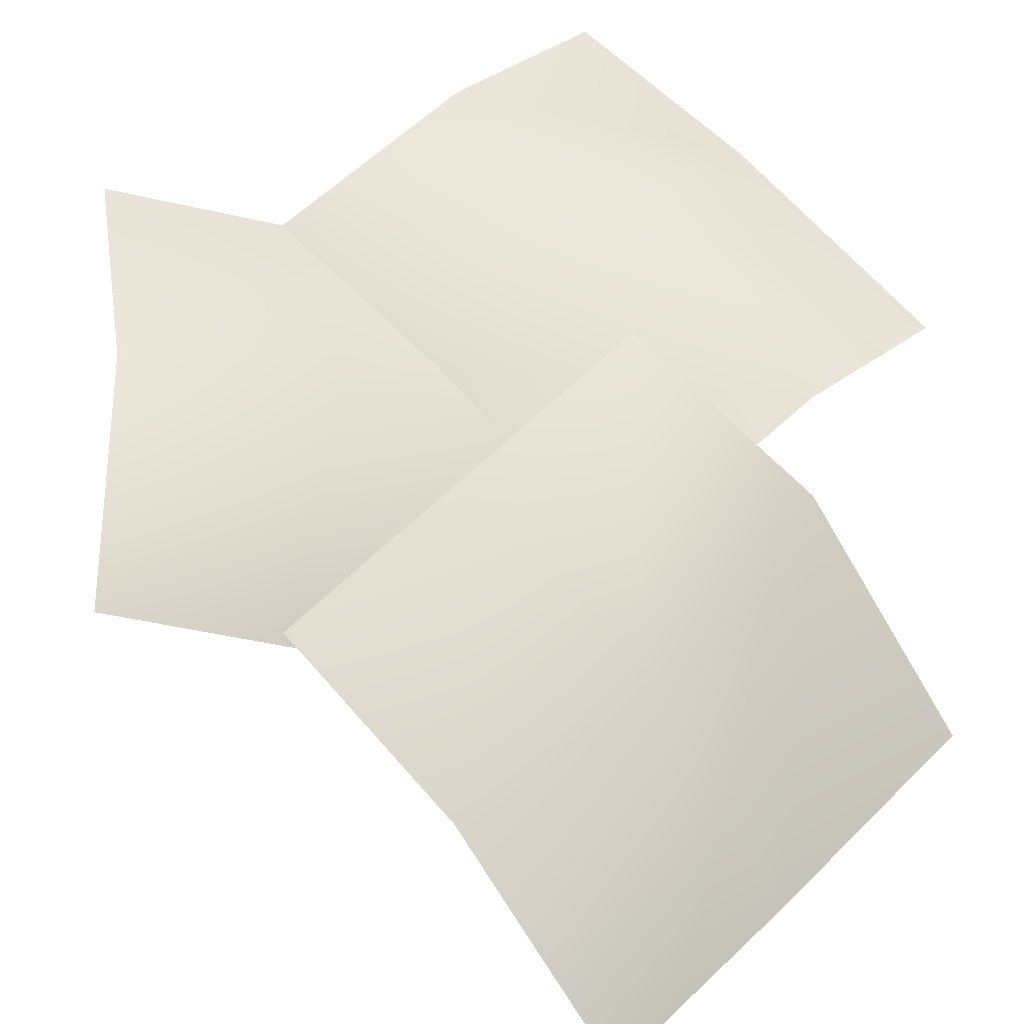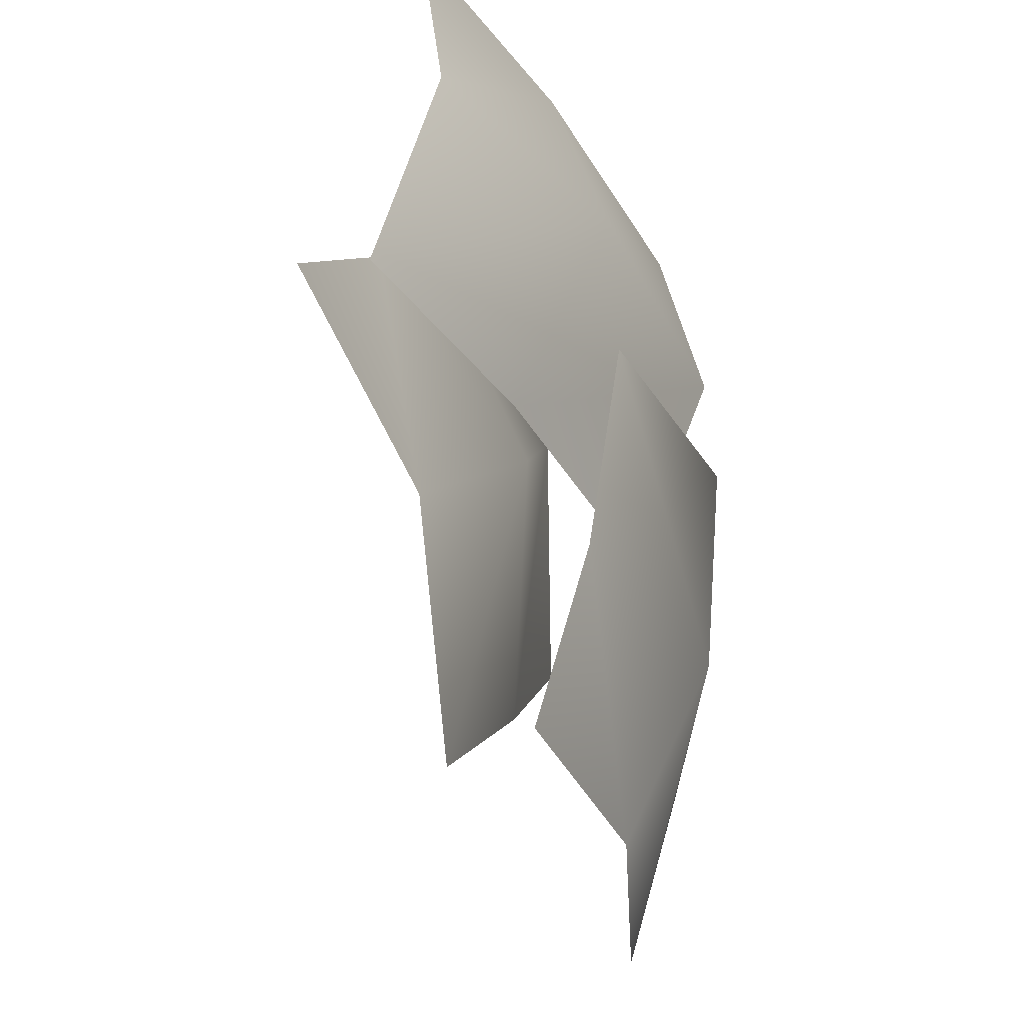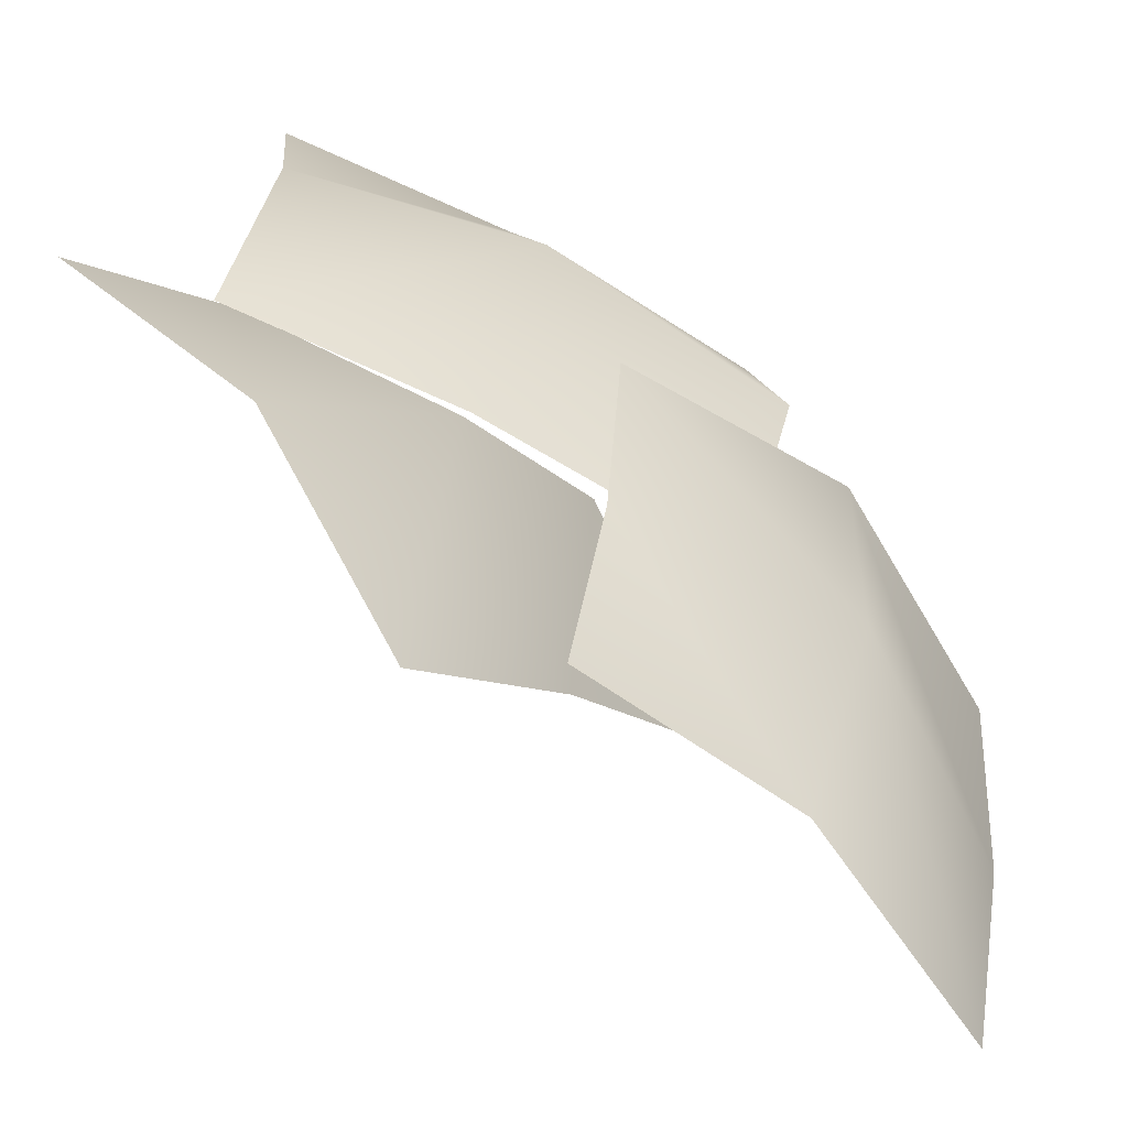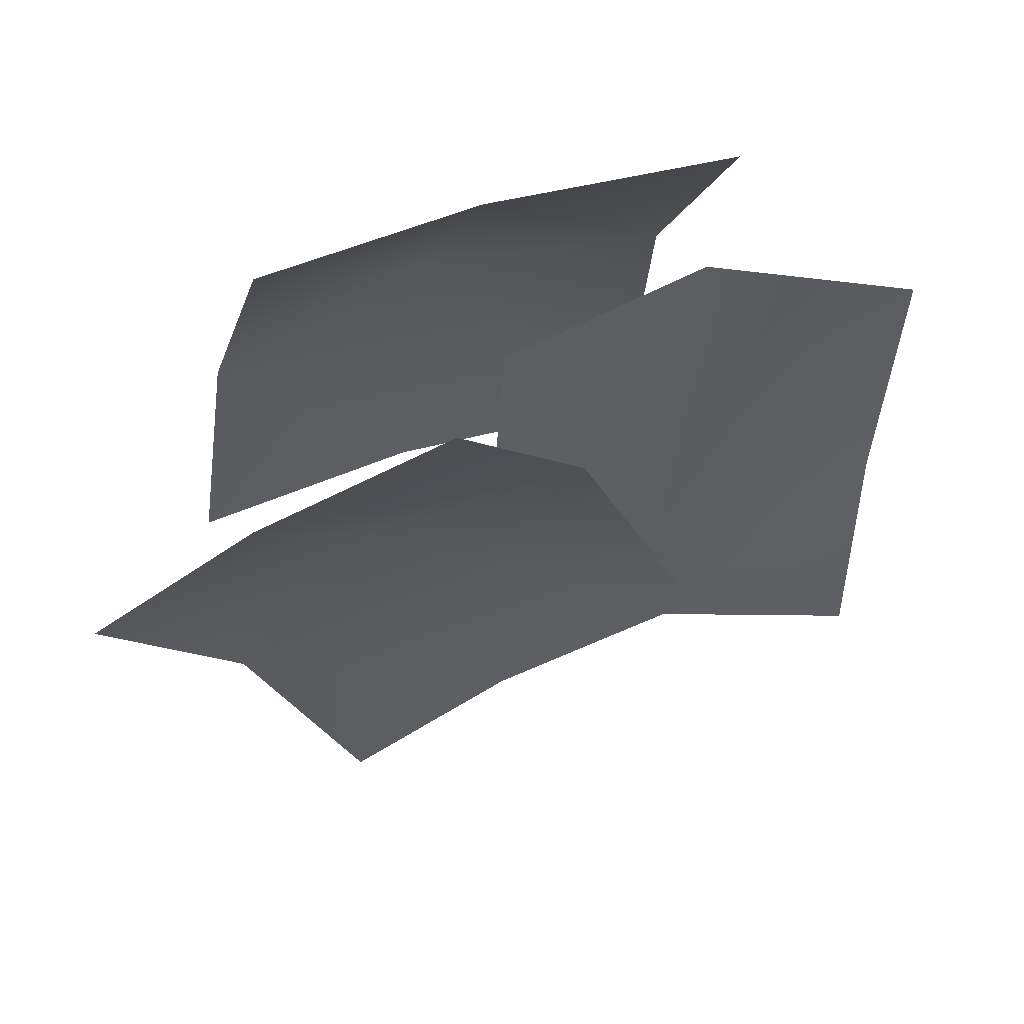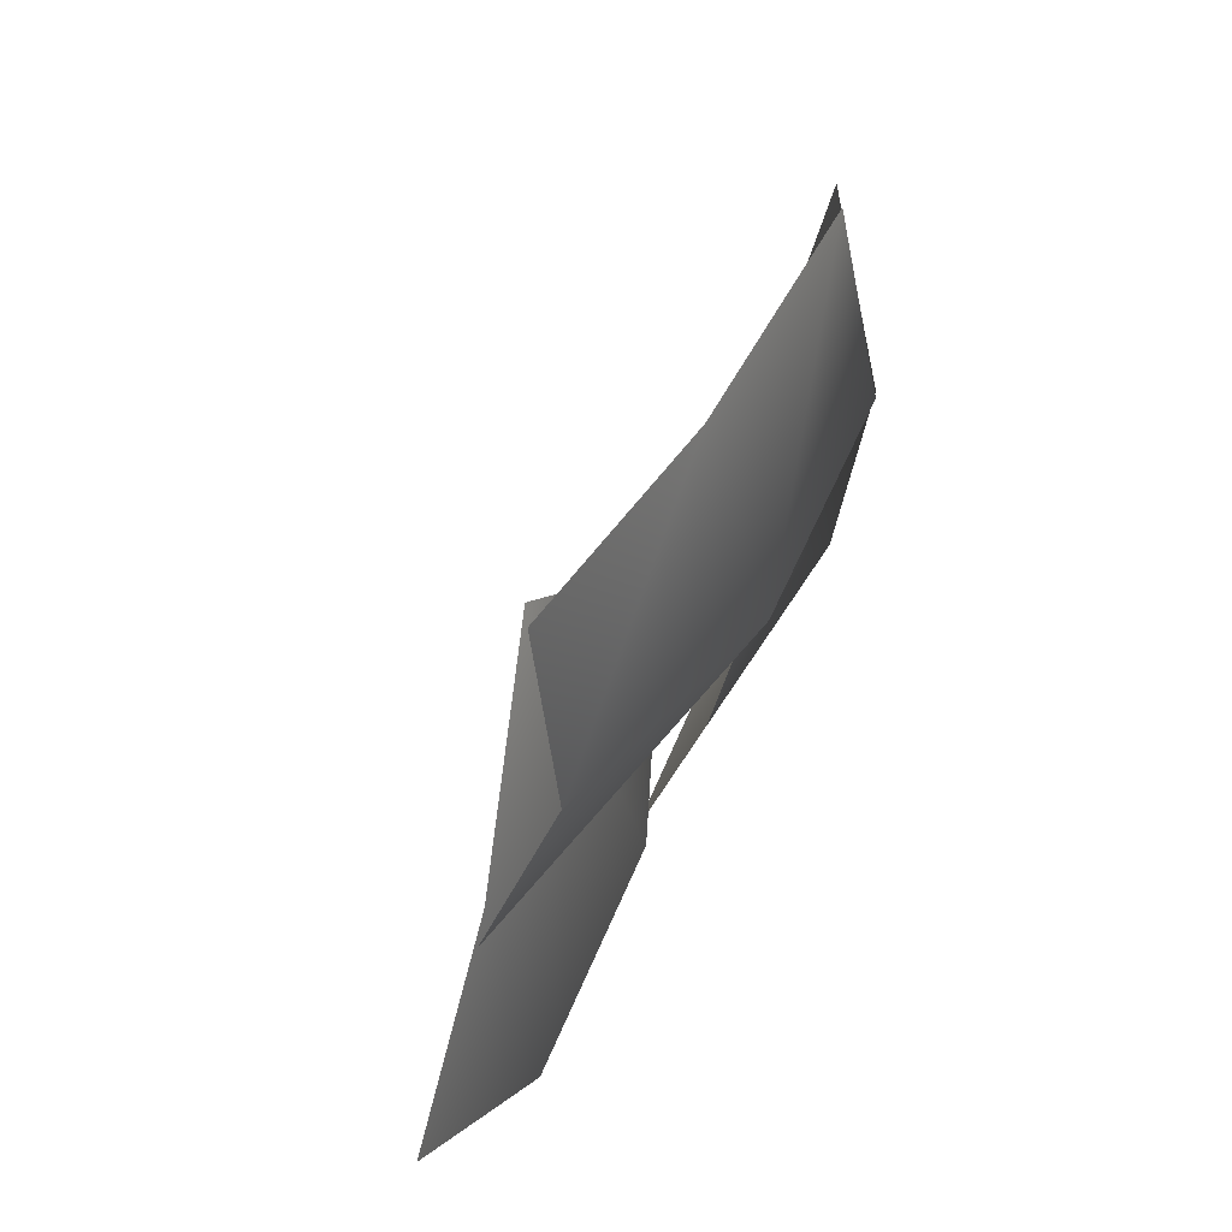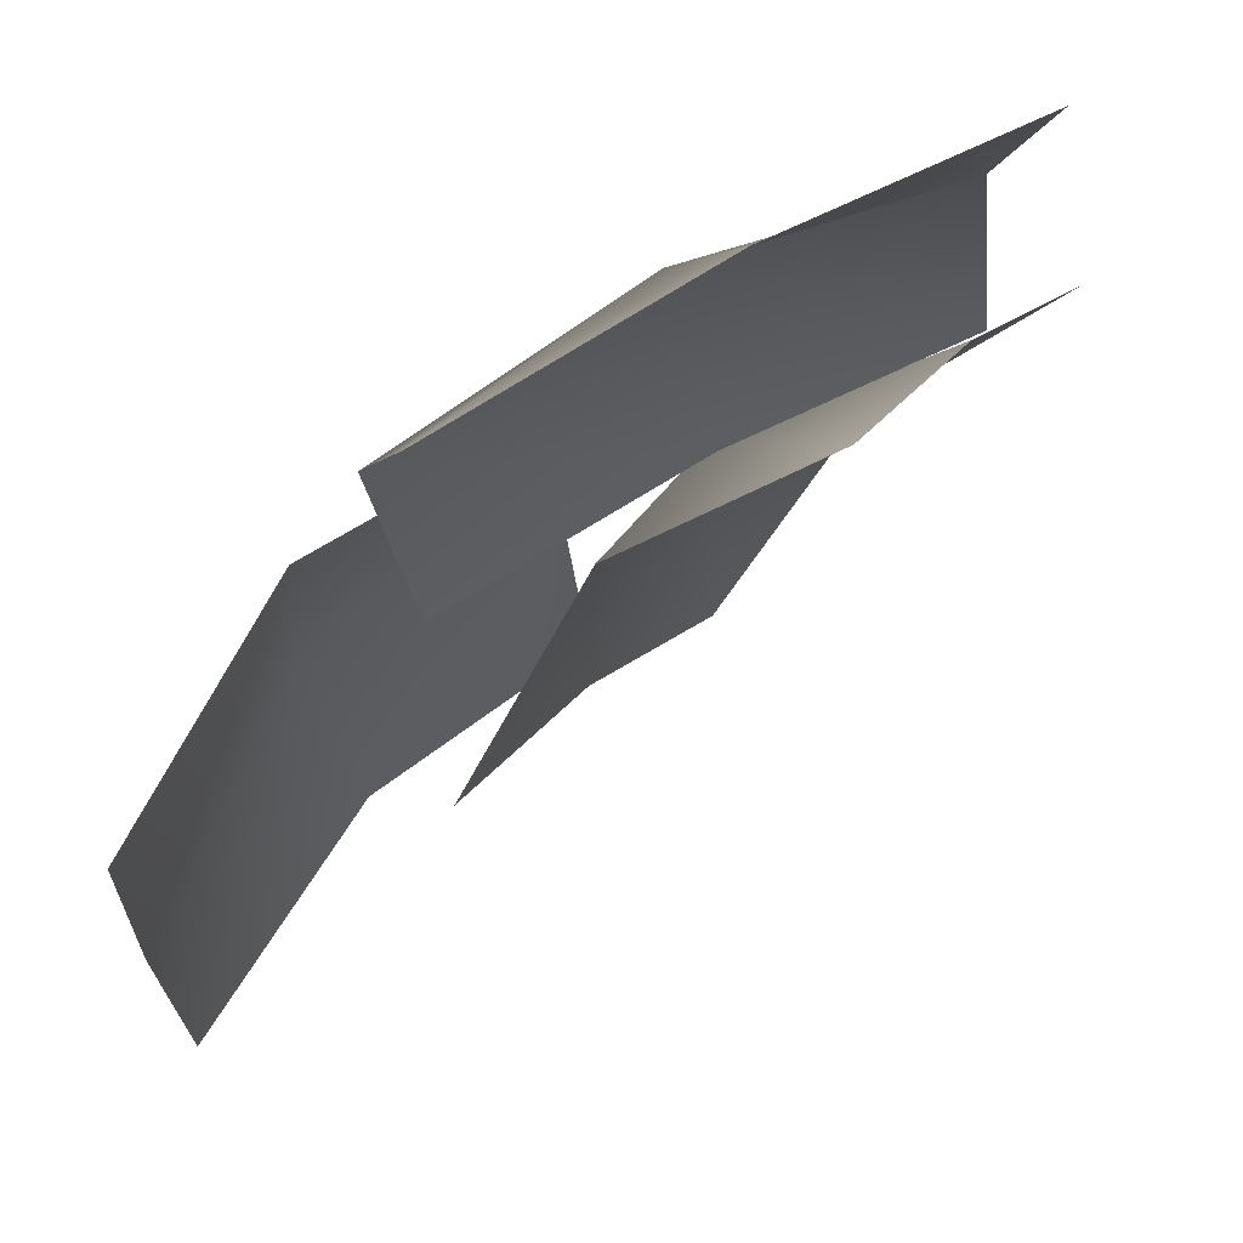
<metadata>
{"format":"obj","ext":"obj","renderer":"f3d","projection":"perspective","resolution":1024,"background":"white","views":[{"elev":21.2,"azim":-124.9,"up":"+Y"},{"elev":-55.0,"azim":149.8,"up":"+Z"},{"elev":7.9,"azim":-171.0,"up":"+Y"},{"elev":-68.4,"azim":-81.3,"up":"+Y"},{"elev":34.0,"azim":145.8,"up":"+Z"},{"elev":3.7,"azim":3.8,"up":"+Y"}]}
</metadata>
<code>
v 54 118 -112
v 47 -18 -351
v -37 -60 -200
v 47 -18 -351
v 54 118 -112
v 161 139 -264
v 232 187 -40
v 161 139 -264
v 54 118 -112
v 161 139 -264
v 232 187 -40
v 316 229 -191
v -13 41 62
v -37 -60 -200
v -115 -127 -24
v -37 -60 -200
v -13 41 62
v 54 118 -112
v 153 119 135
v 54 118 -112
v -13 41 62
v 54 118 -112
v 153 119 135
v 232 187 -40
v 35 228 137
v 243 194 -65
v 63 113 -30
v 243 194 -65
v 35 228 137
v 235 287 107
v 93 233 306
v 235 287 107
v 35 228 137
v 235 287 107
v 93 233 306
v 274 314 271
v -149 103 184
v 63 113 -30
v -130 -1 14
v 63 113 -30
v -149 103 184
v 35 228 137
v -99 118 351
v 35 228 137
v -149 103 184
v 35 228 137
v -99 118 351
v 93 233 306
v -225 -34 -37
v -312 -314 -125
v -316 -226 28
v -312 -314 -125
v -225 -34 -37
v -197 -141 -189
v -44 55 -84
v -197 -141 -189
v -225 -34 -37
v -197 -141 -189
v -44 55 -84
v -40 -32 -238
v -198 44 146
v -316 -226 28
v -300 -139 211
v -316 -226 28
v -198 44 146
v -225 -34 -37
v -28 141 98
v -225 -34 -37
v -198 44 146
v -225 -34 -37
v -28 141 98
v -44 55 -84
f 1 2 3
f 4 5 6
f 7 8 9
f 10 11 12
f 13 14 15
f 16 17 18
f 19 20 21
f 22 23 24
f 25 26 27
f 28 29 30
f 31 32 33
f 34 35 36
f 37 38 39
f 40 41 42
f 43 44 45
f 46 47 48
f 49 50 51
f 52 53 54
f 55 56 57
f 58 59 60
f 61 62 63
f 64 65 66
f 67 68 69
f 70 71 72

</code>
